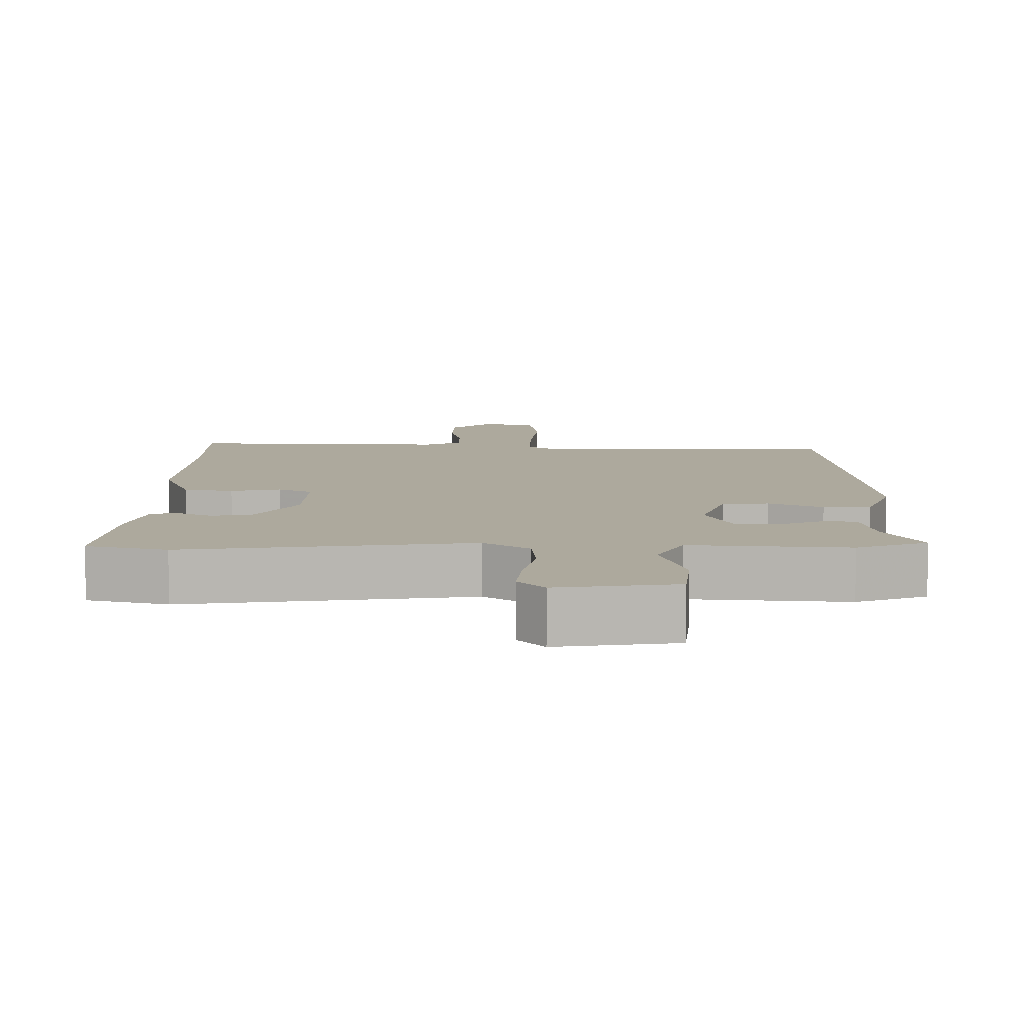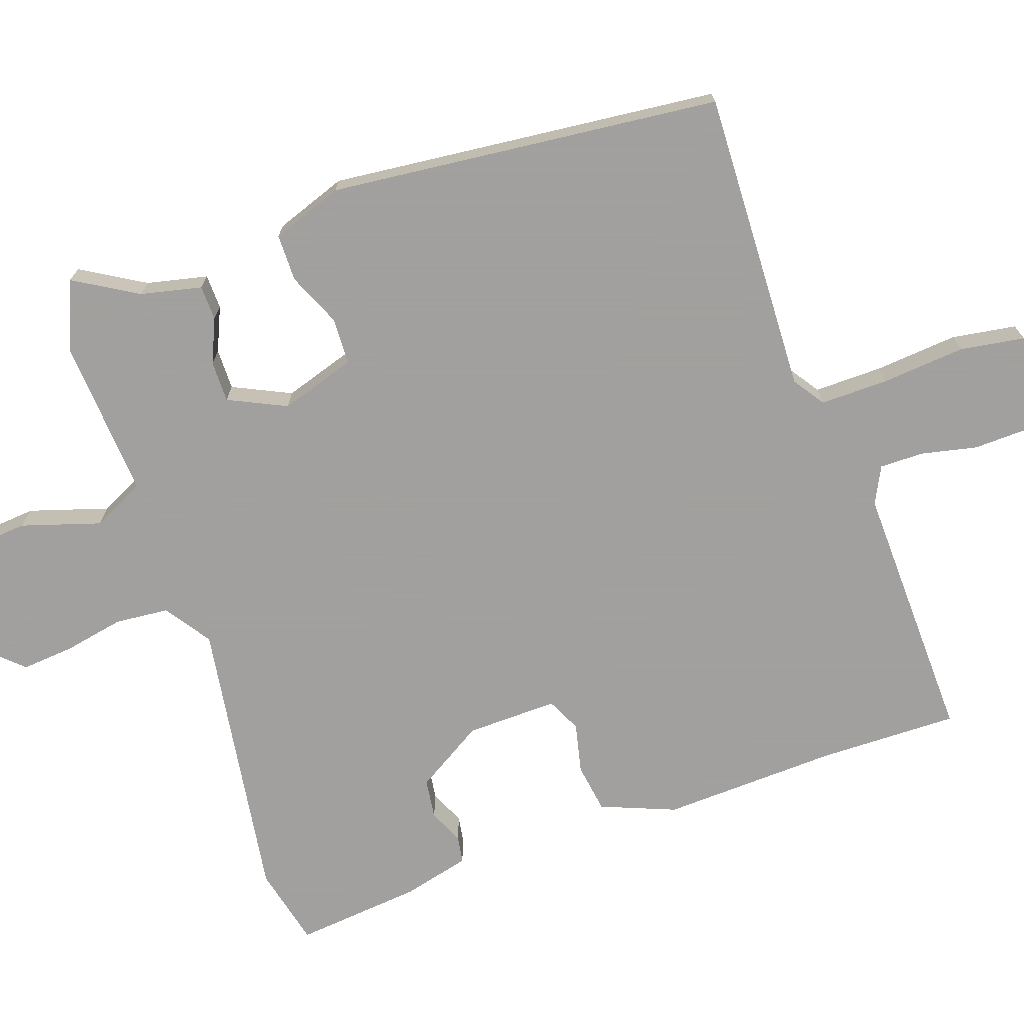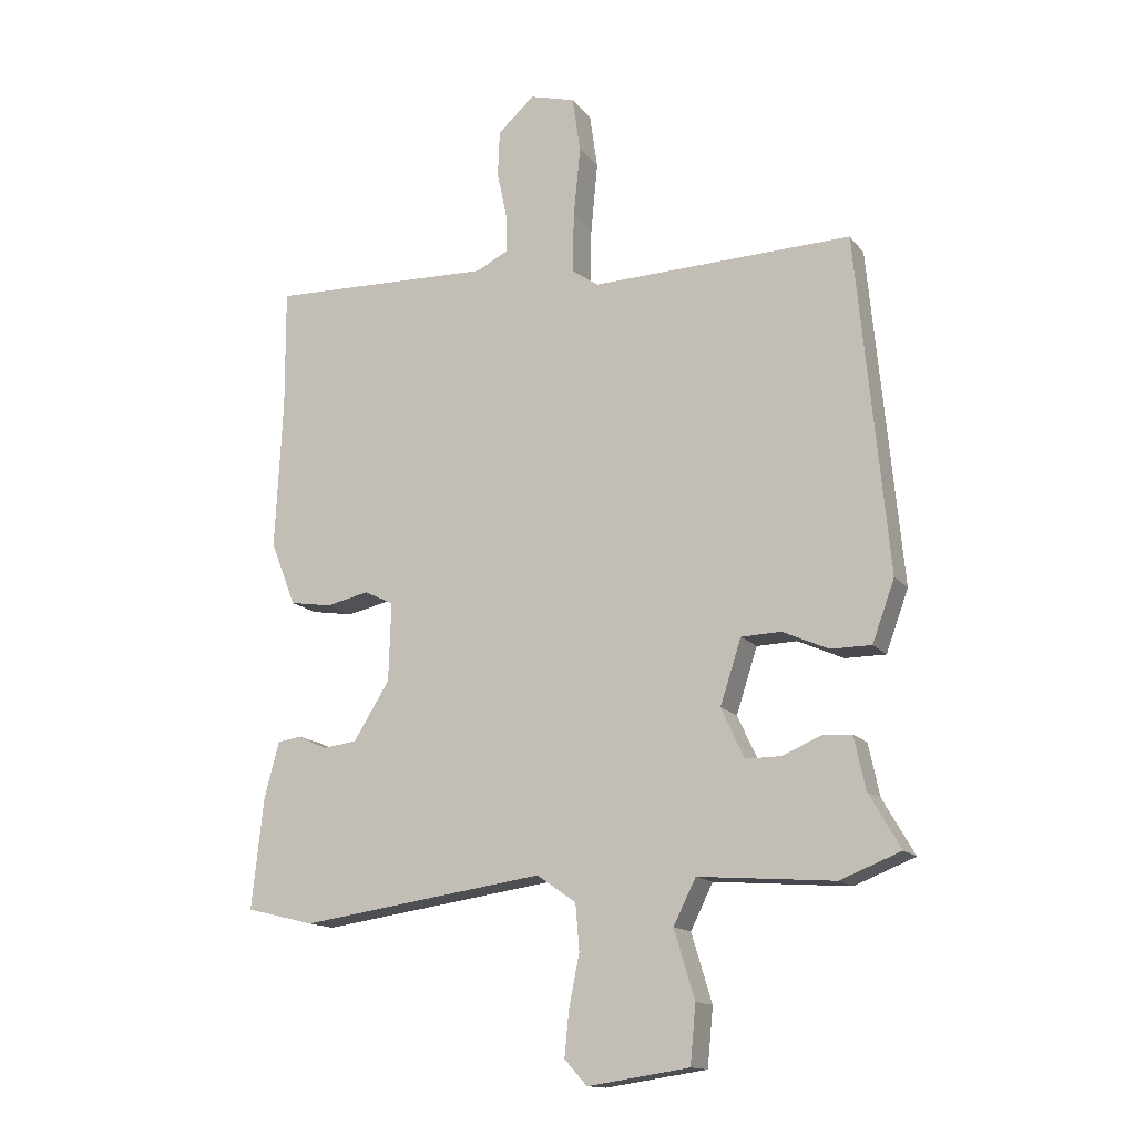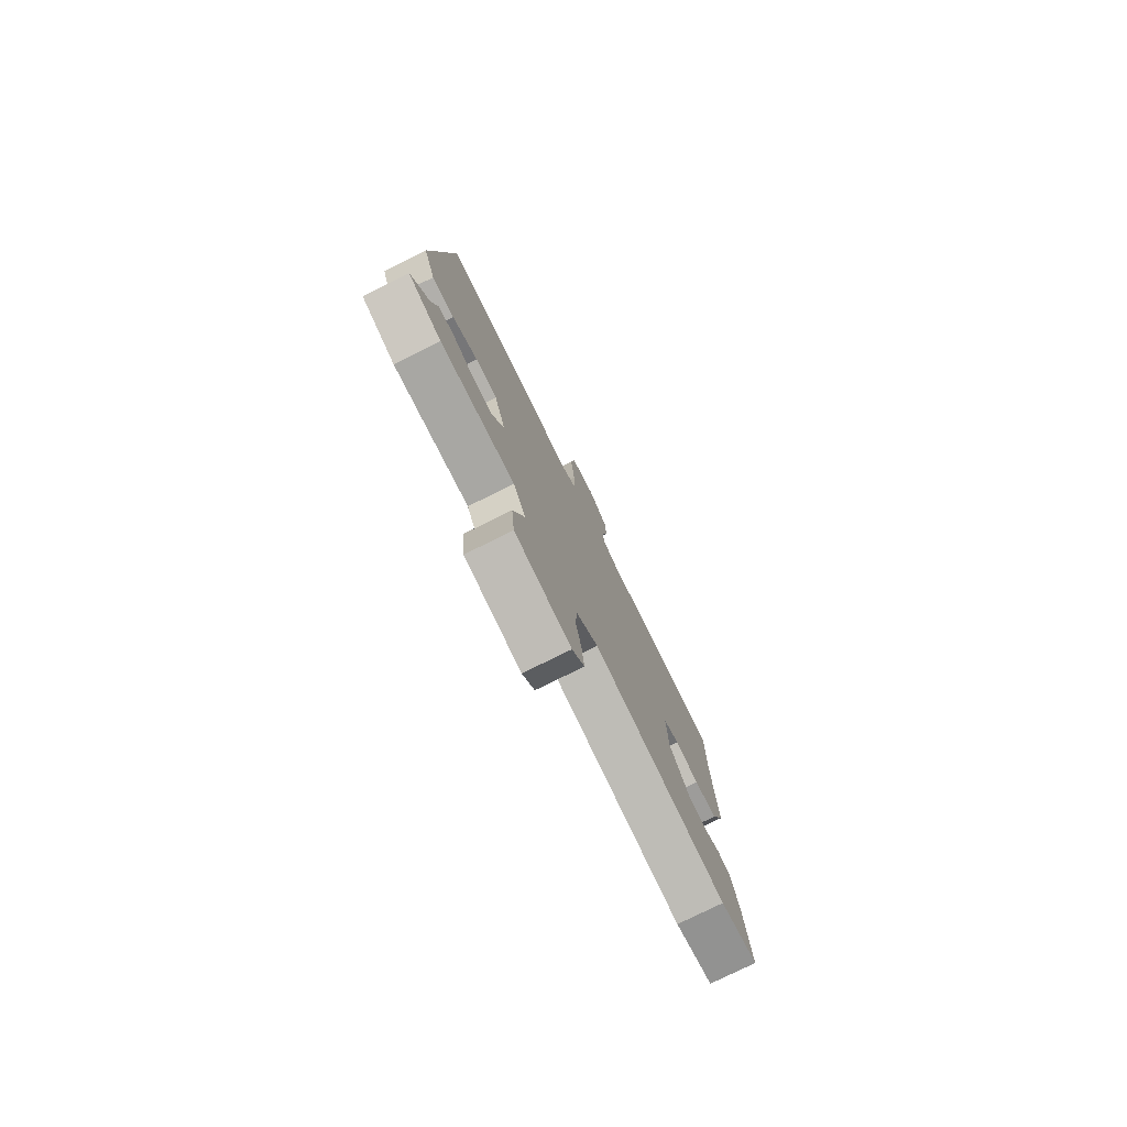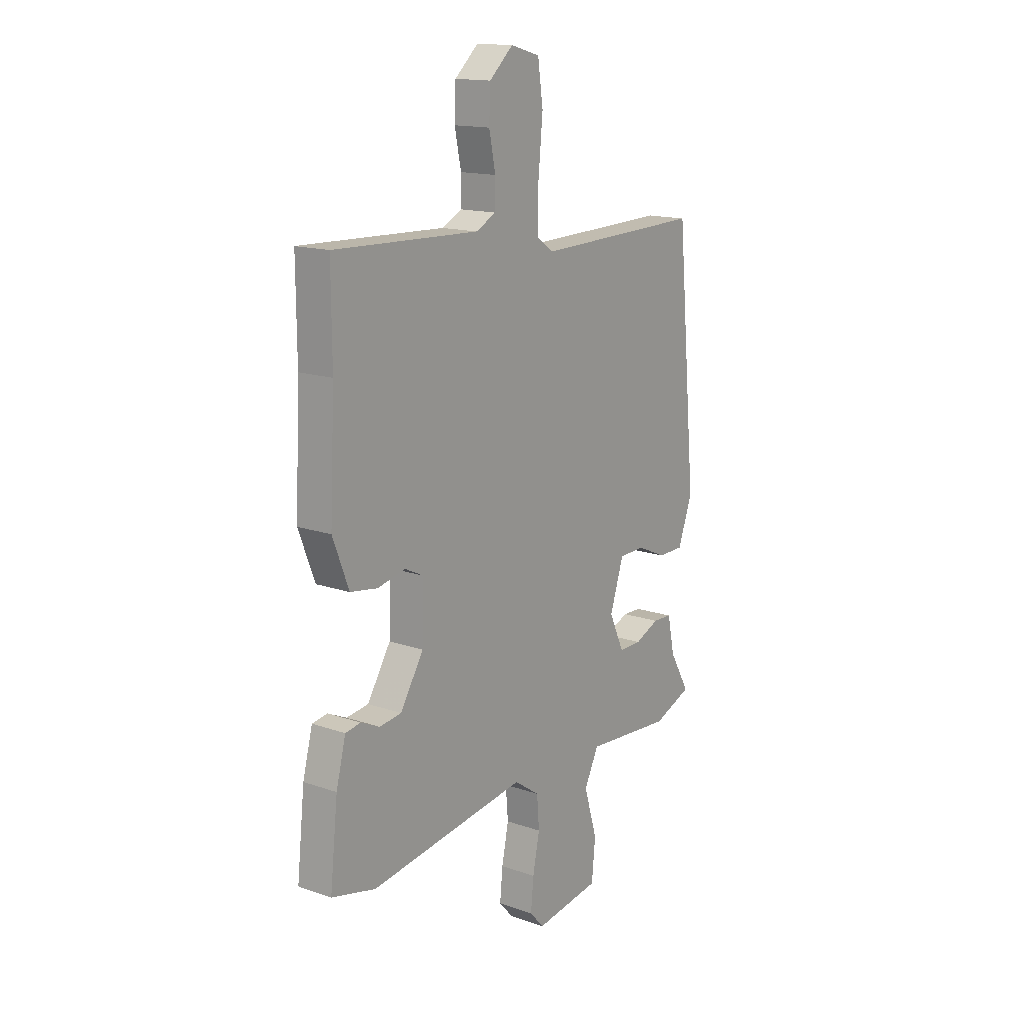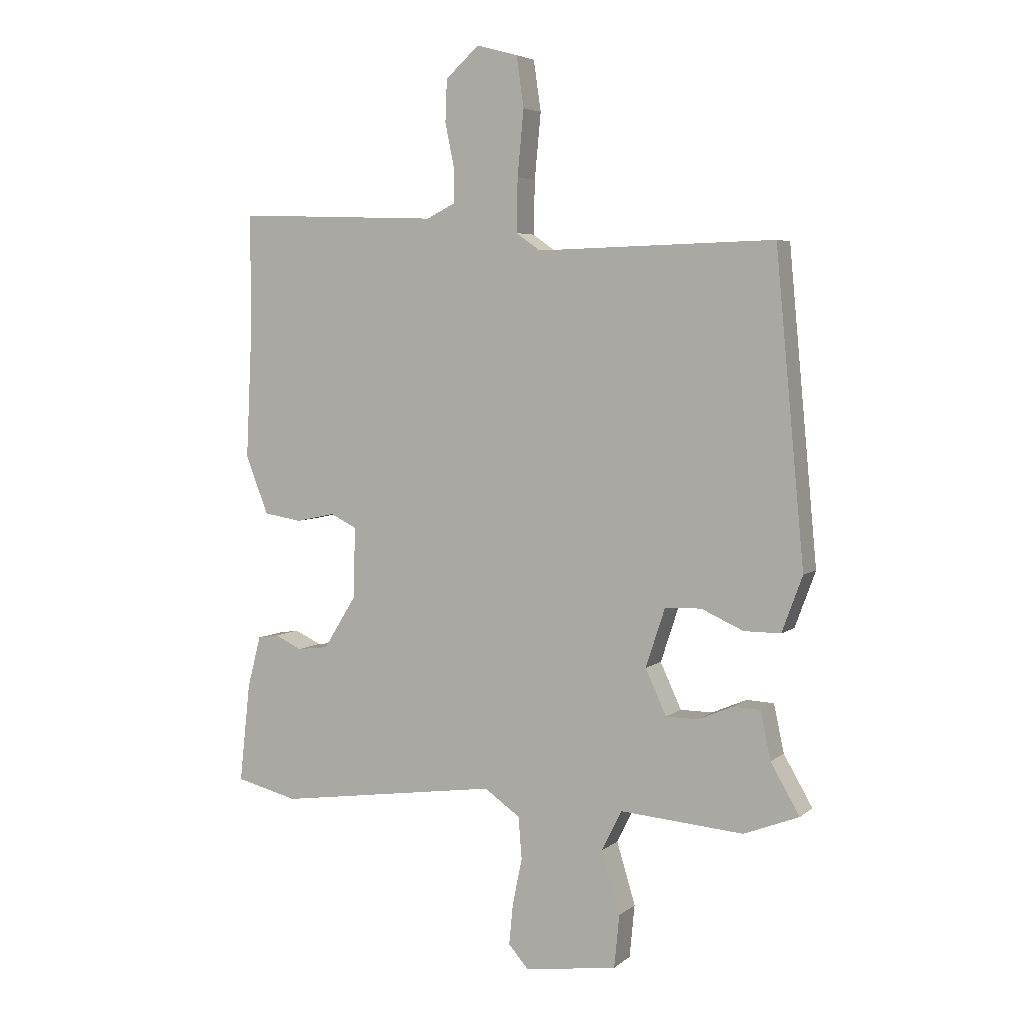
<metadata>
{"format":"obj","ext":"obj","renderer":"f3d","projection":"perspective","resolution":1024,"background":"white","views":[{"elev":8.8,"azim":-179.5,"up":"+Y"},{"elev":-71.9,"azim":-71.4,"up":"+Y"},{"elev":-14.4,"azim":-155.7,"up":"+Z"},{"elev":-78.2,"azim":-63.7,"up":"+Z"},{"elev":15.4,"azim":126.1,"up":"+Z"},{"elev":5.0,"azim":-154.8,"up":"+Z"}]}
</metadata>
<code>
v -0.543 0.07 -0.457
v -0.492 0.07 -0.369
v -0.474 0.07 -0.285
v -0.426 0.07 -0.283
v -0.365 0.07 -0.309
v -0.308 0.07 -0.309
v -0.271 0.07 -0.229
v -0.305 0.07 -0.125
v -0.369 0.07 -0.123
v -0.443 0.07 -0.156
v -0.508 0.07 -0.156
v -0.544 0.07 -0.058
v -0.493 0.07 0.482
v -0.074 0.07 0.471
v -0.031 0.07 0.501
v -0.033 0.07 0.595
v -0.044 0.07 0.71
v -0.031 0.07 0.799
v 0.042 0.07 0.819
v 0.101 0.07 0.766
v 0.104 0.07 0.692
v 0.088 0.07 0.615
v 0.088 0.07 0.554
v 0.139 0.07 0.529
v 0.5 0.07 0.542
v 0.499 0.07 0.349
v 0.511 0.07 0.107
v 0.471 0.07 0.004
v 0.403 0.07 -0.007
v 0.334 0.07 0.008
v 0.287 0.07 -0.015
v 0.291 0.07 -0.141
v 0.349 0.07 -0.234
v 0.404 0.07 -0.241
v 0.451 0.07 -0.219
v 0.489 0.07 -0.225
v 0.513 0.07 -0.317
v 0.532 0.07 -0.492
v 0.422 0.07 -0.519
v 0.028 0.07 -0.463
v -0.035 0.07 -0.507
v -0.041 0.07 -0.581
v -0.024 0.07 -0.664
v -0.017 0.07 -0.736
v -0.053 0.07 -0.776
v -0.216 0.07 -0.752
v -0.225 0.07 -0.659
v -0.192 0.07 -0.55
v -0.228 0.07 -0.478
v -0.446 0.07 -0.495
v -0.543 0 -0.457
v -0.492 0 -0.369
v -0.474 0 -0.285
v -0.426 0 -0.283
v -0.365 0 -0.309
v -0.308 0 -0.309
v -0.271 0 -0.229
v -0.305 0 -0.125
v -0.369 0 -0.123
v -0.443 0 -0.156
v -0.508 0 -0.156
v -0.544 0 -0.058
v -0.493 0 0.482
v -0.074 0 0.471
v -0.031 0 0.501
v -0.033 0 0.595
v -0.044 0 0.71
v -0.031 0 0.799
v 0.042 0 0.819
v 0.101 0 0.766
v 0.104 0 0.692
v 0.088 0 0.615
v 0.088 0 0.554
v 0.139 0 0.529
v 0.5 0 0.542
v 0.499 0 0.349
v 0.511 0 0.107
v 0.471 0 0.004
v 0.403 0 -0.007
v 0.334 0 0.008
v 0.287 0 -0.015
v 0.291 0 -0.141
v 0.349 0 -0.234
v 0.404 0 -0.241
v 0.451 0 -0.219
v 0.489 0 -0.225
v 0.513 0 -0.317
v 0.532 0 -0.492
v 0.422 0 -0.519
v 0.028 0 -0.463
v -0.035 0 -0.507
v -0.041 0 -0.581
v -0.024 0 -0.664
v -0.017 0 -0.736
v -0.053 0 -0.776
v -0.216 0 -0.752
v -0.225 0 -0.659
v -0.192 0 -0.55
v -0.228 0 -0.478
v -0.446 0 -0.495
f 49 50 1 2
f 45 46 47 48
f 45 48 49
f 42 43 44 45
f 42 45 49
f 41 42 49
f 40 41 49 2
f 34 35 36 37
f 33 34 37 38
f 27 28 29 30
f 26 27 30 31
f 24 25 26 31
f 23 24 31 32
f 19 20 21 22
f 19 22 23
f 16 17 18 19
f 15 16 19 23
f 14 15 23 32
f 12 13 14 32
f 9 10 11 12
f 8 9 12 32
f 2 3 4 5
f 2 5 6
f 40 2 6
f 33 38 39 40
f 33 40 6 7
f 7 8 32 33
f 52 51 100 99
f 98 97 96 95
f 99 98 95
f 95 94 93 92
f 99 95 92
f 99 92 91
f 52 99 91 90
f 87 86 85 84
f 88 87 84 83
f 80 79 78 77
f 81 80 77 76
f 81 76 75 74
f 82 81 74 73
f 72 71 70 69
f 73 72 69
f 69 68 67 66
f 73 69 66 65
f 82 73 65 64
f 82 64 63 62
f 62 61 60 59
f 82 62 59 58
f 55 54 53 52
f 56 55 52
f 56 52 90
f 90 89 88 83
f 57 56 90 83
f 83 82 58 57
f 1 51 52 2
f 2 52 53 3
f 3 53 54 4
f 4 54 55 5
f 5 55 56 6
f 6 56 57 7
f 7 57 58 8
f 8 58 59 9
f 9 59 60 10
f 10 60 61 11
f 11 61 62 12
f 12 62 63 13
f 13 63 64 14
f 14 64 65 15
f 15 65 66 16
f 16 66 67 17
f 17 67 68 18
f 18 68 69 19
f 19 69 70 20
f 20 70 71 21
f 21 71 72 22
f 22 72 73 23
f 23 73 74 24
f 24 74 75 25
f 25 75 76 26
f 26 76 77 27
f 27 77 78 28
f 28 78 79 29
f 29 79 80 30
f 30 80 81 31
f 31 81 82 32
f 32 82 83 33
f 33 83 84 34
f 34 84 85 35
f 35 85 86 36
f 36 86 87 37
f 37 87 88 38
f 38 88 89 39
f 39 89 90 40
f 40 90 91 41
f 41 91 92 42
f 42 92 93 43
f 43 93 94 44
f 44 94 95 45
f 45 95 96 46
f 46 96 97 47
f 47 97 98 48
f 48 98 99 49
f 49 99 100 50
f 50 100 51 1

</code>
